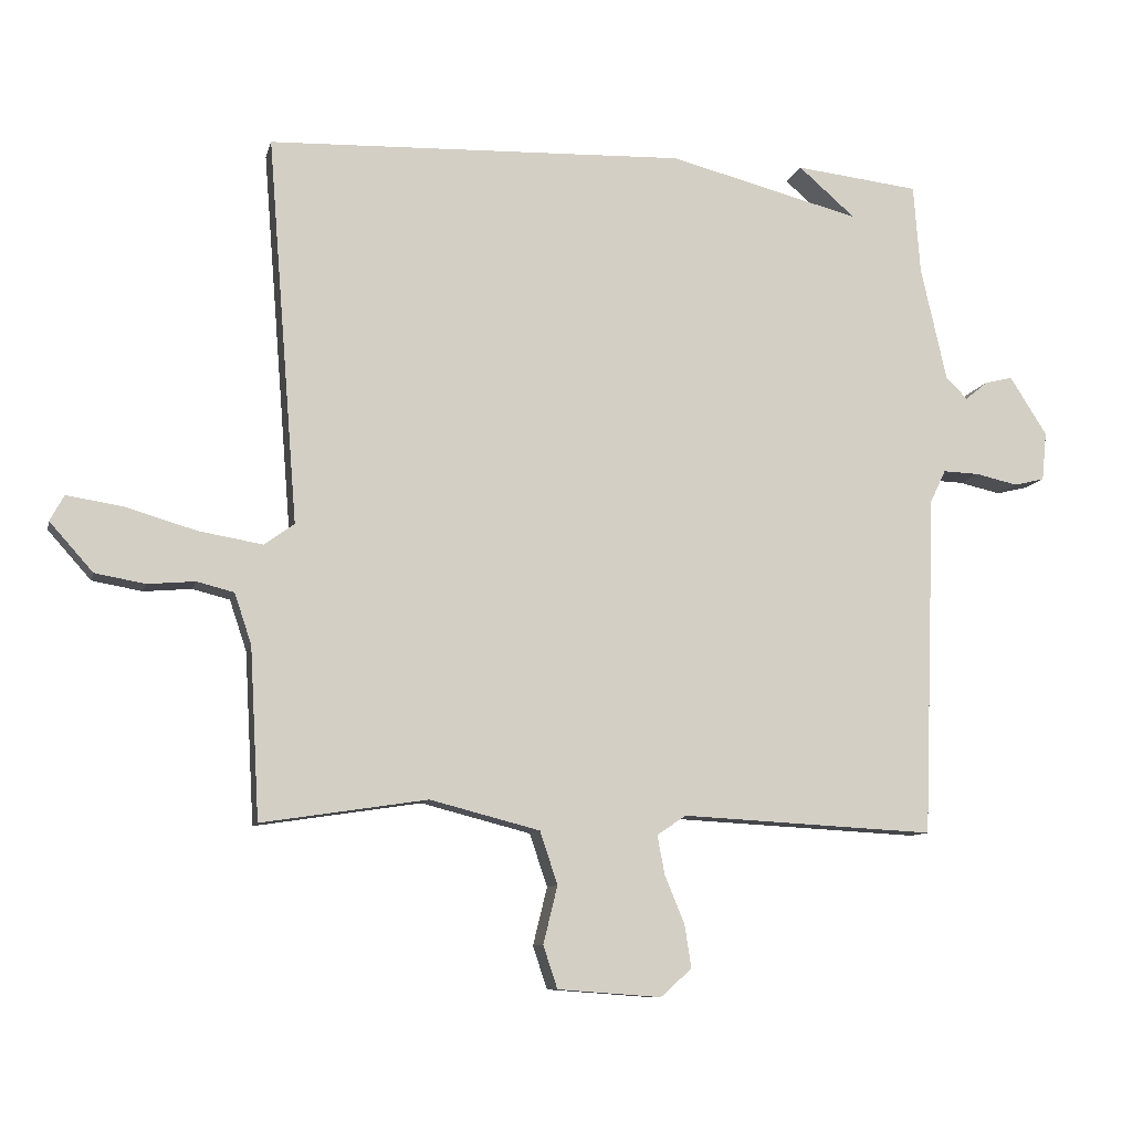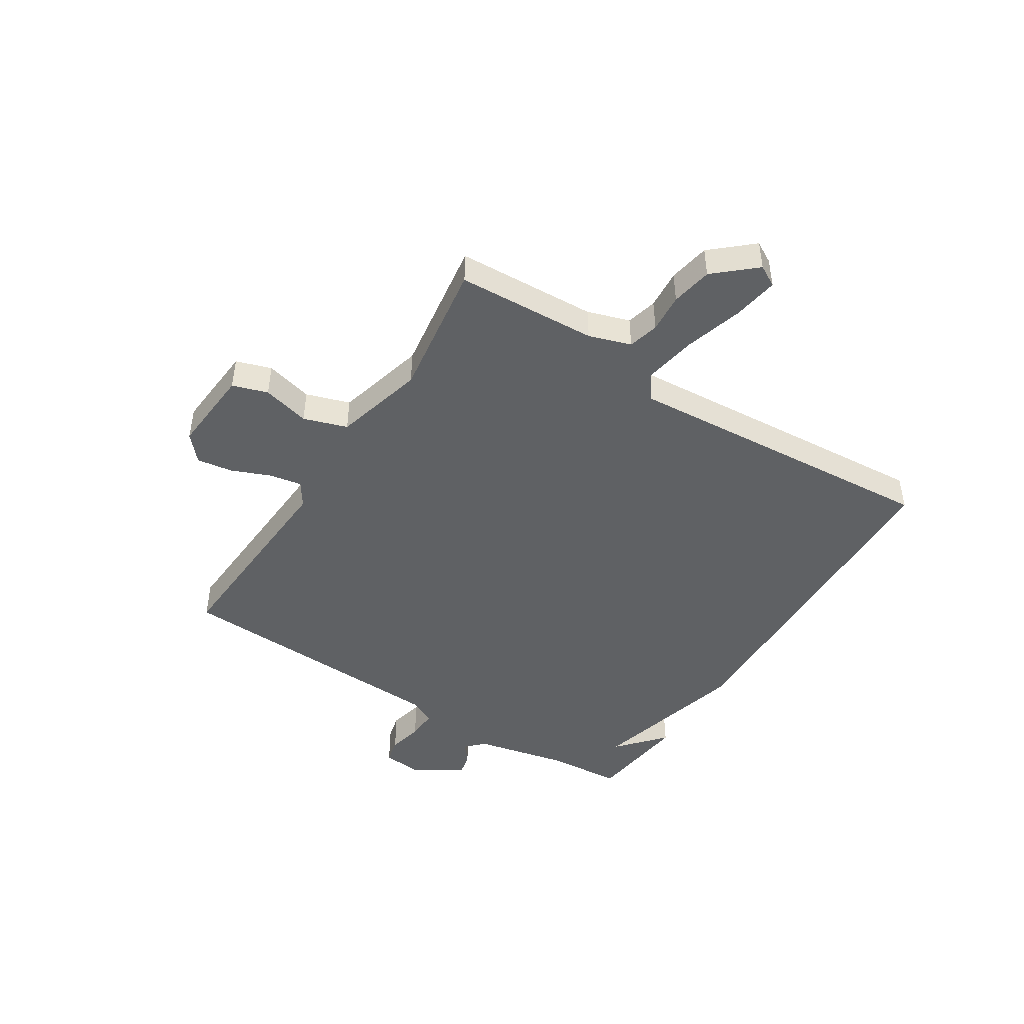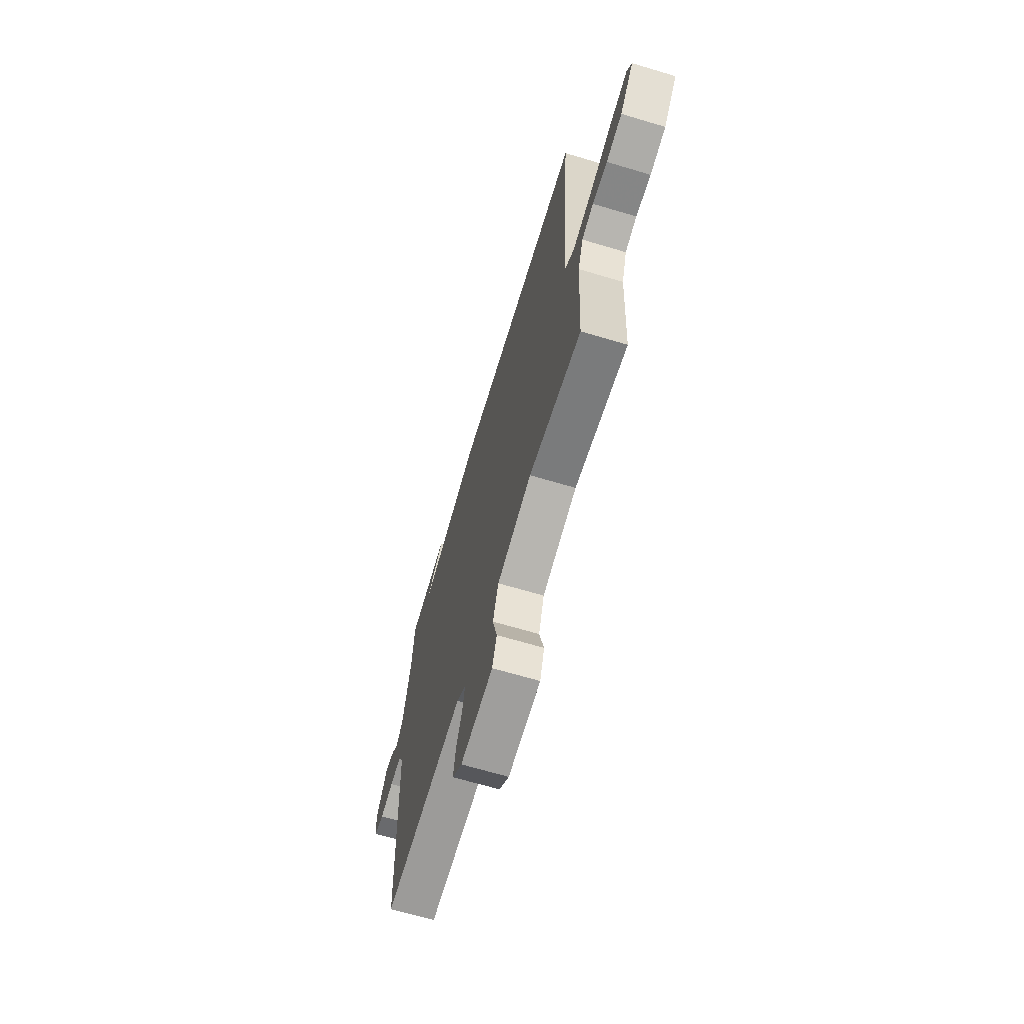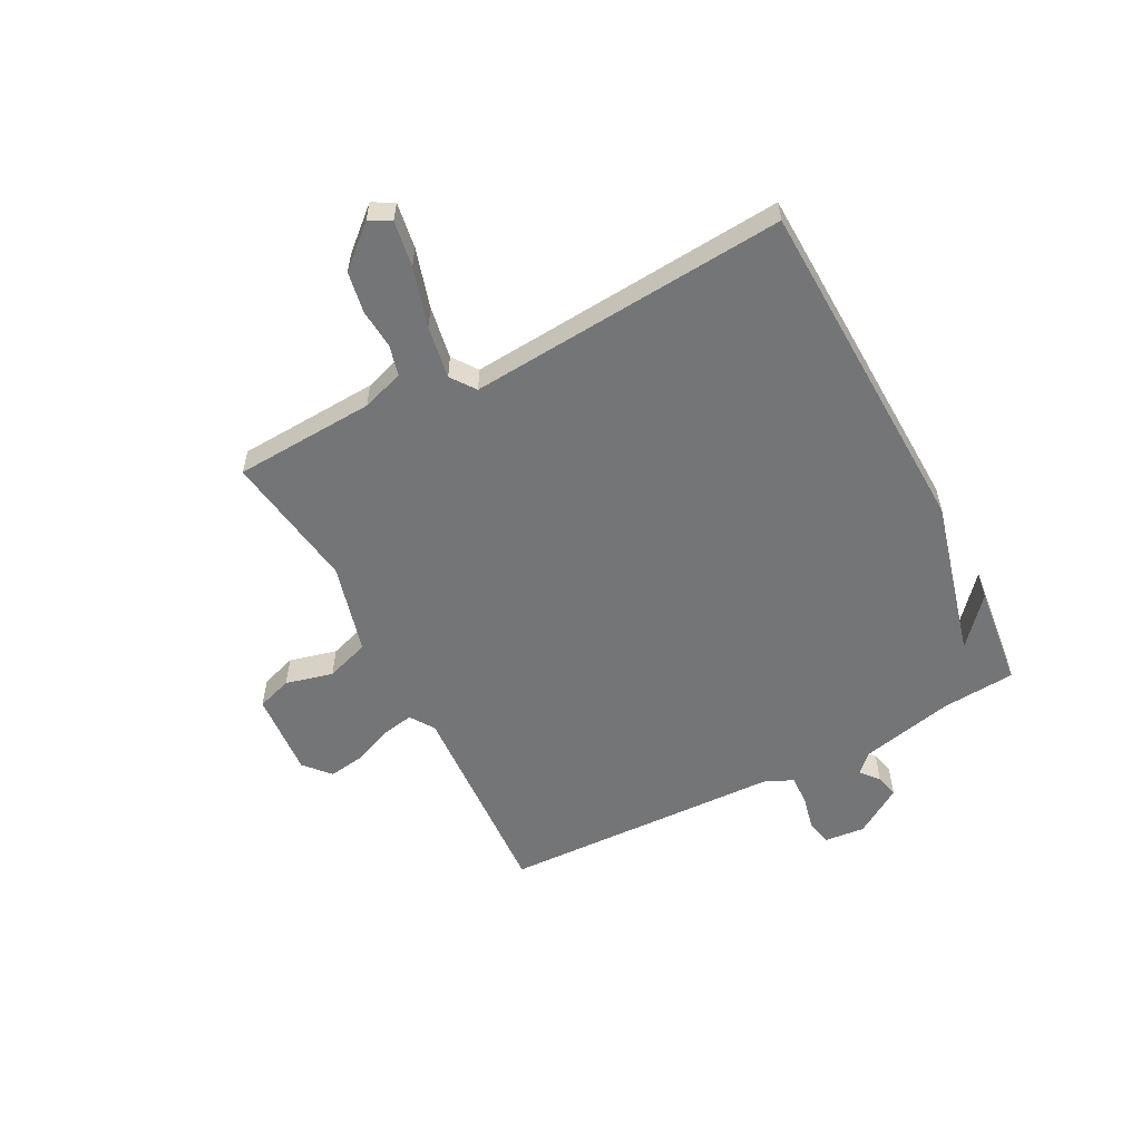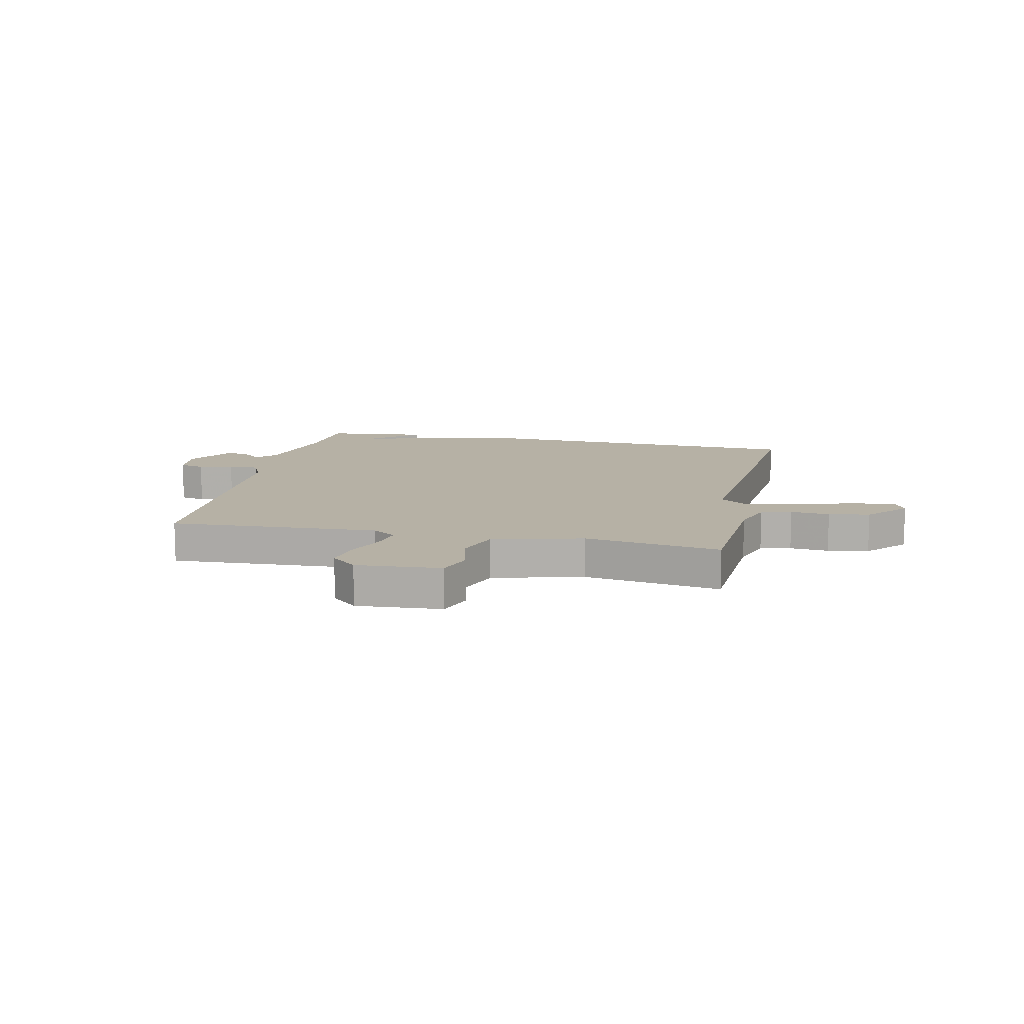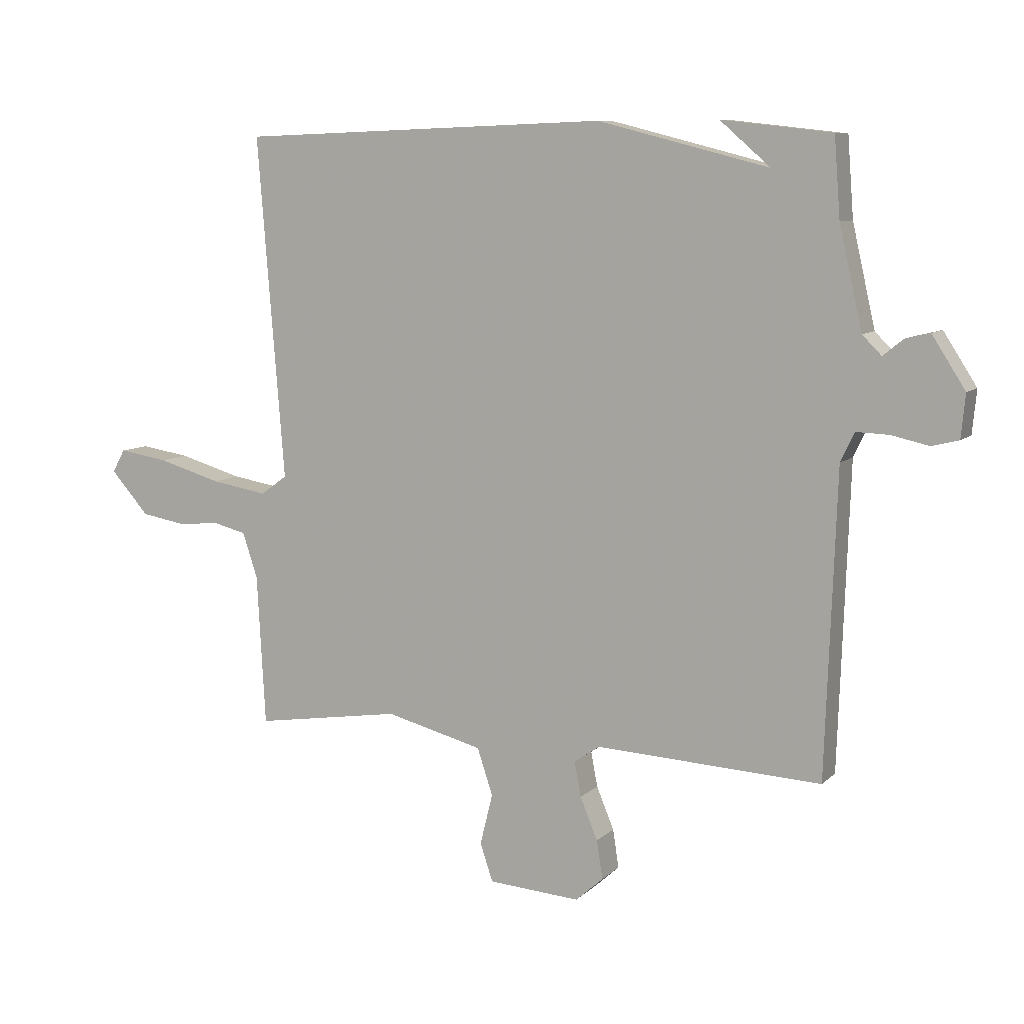
<metadata>
{"format":"obj","ext":"obj","renderer":"f3d","projection":"perspective","resolution":1024,"background":"white","views":[{"elev":-9.5,"azim":-12.9,"up":"+Z"},{"elev":-46.3,"azim":-122.7,"up":"+Y"},{"elev":-66.8,"azim":-106.7,"up":"+Z"},{"elev":-56.5,"azim":-62.5,"up":"+Y"},{"elev":12.0,"azim":-167.7,"up":"+Y"},{"elev":8.4,"azim":24.7,"up":"+Z"}]}
</metadata>
<code>
v 0.5 0.07 -0.5
v 0.125 0.07 -0.48
v 0.082 0.07 -0.509
v 0.093 0.07 -0.567
v 0.122 0.07 -0.637
v 0.132 0.07 -0.701
v 0.086 0.07 -0.742
v -0.067 0.07 -0.731
v -0.088 0.07 -0.668
v -0.067 0.07 -0.583
v -0.093 0.07 -0.505
v -0.255 0.07 -0.463
v -0.5 0.07 -0.5
v -0.514 0.07 -0.248
v -0.539 0.07 -0.173
v -0.594 0.07 -0.159
v -0.664 0.07 -0.165
v -0.738 0.07 -0.152
v -0.802 0.07 -0.08
v -0.781 0.07 -0.042
v -0.699 0.07 -0.055
v -0.593 0.07 -0.086
v -0.499 0.07 -0.102
v -0.455 0.07 -0.07
v -0.5 0.07 0.5
v 0.117 0.07 0.521
v 0.401 0.07 0.448
v 0.317 0.07 0.521
v 0.5 0.07 0.5
v 0.51 0.07 0.369
v 0.548 0.07 0.201
v 0.58 0.07 0.169
v 0.613 0.07 0.196
v 0.654 0.07 0.206
v 0.709 0.07 0.12
v 0.702 0.07 0.048
v 0.657 0.07 0.037
v 0.595 0.07 0.051
v 0.541 0.07 0.053
v 0.518 0.07 0.005
v 0.5 0 -0.5
v 0.125 0 -0.48
v 0.082 0 -0.509
v 0.093 0 -0.567
v 0.122 0 -0.637
v 0.132 0 -0.701
v 0.086 0 -0.742
v -0.067 0 -0.731
v -0.088 0 -0.668
v -0.067 0 -0.583
v -0.093 0 -0.505
v -0.255 0 -0.463
v -0.5 0 -0.5
v -0.514 0 -0.248
v -0.539 0 -0.173
v -0.594 0 -0.159
v -0.664 0 -0.165
v -0.738 0 -0.152
v -0.802 0 -0.08
v -0.781 0 -0.042
v -0.699 0 -0.055
v -0.593 0 -0.086
v -0.499 0 -0.102
v -0.455 0 -0.07
v -0.5 0 0.5
v 0.117 0 0.521
v 0.401 0 0.448
v 0.317 0 0.521
v 0.5 0 0.5
v 0.51 0 0.369
v 0.548 0 0.201
v 0.58 0 0.169
v 0.613 0 0.196
v 0.654 0 0.206
v 0.709 0 0.12
v 0.702 0 0.048
v 0.657 0 0.037
v 0.595 0 0.051
v 0.541 0 0.053
v 0.518 0 0.005
f 36 37 38
f 35 36 38
f 34 35 38
f 33 34 38
f 32 33 38
f 31 32 38 39
f 30 31 39 40
f 27 28 29 30
f 40 1 2
f 30 40 2
f 27 30 2
f 26 27 2
f 25 26 2
f 24 25 2
f 20 21 22
f 19 20 22
f 18 19 22
f 17 18 22
f 16 17 22
f 15 16 22 23
f 24 2 3
f 23 24 3
f 15 23 3
f 14 15 3
f 8 9 10
f 7 8 10
f 6 7 10
f 5 6 10
f 4 5 10
f 4 10 11
f 3 4 11
f 14 3 11 12
f 12 13 14
f 78 77 76
f 78 76 75
f 78 75 74
f 78 74 73
f 78 73 72
f 79 78 72 71
f 80 79 71 70
f 70 69 68 67
f 42 41 80
f 42 80 70
f 42 70 67
f 42 67 66
f 42 66 65
f 42 65 64
f 62 61 60
f 62 60 59
f 62 59 58
f 62 58 57
f 62 57 56
f 63 62 56 55
f 43 42 64
f 43 64 63
f 43 63 55
f 43 55 54
f 50 49 48
f 50 48 47
f 50 47 46
f 50 46 45
f 50 45 44
f 51 50 44
f 51 44 43
f 52 51 43 54
f 54 53 52
f 1 41 42 2
f 2 42 43 3
f 3 43 44 4
f 4 44 45 5
f 5 45 46 6
f 6 46 47 7
f 7 47 48 8
f 8 48 49 9
f 9 49 50 10
f 10 50 51 11
f 11 51 52 12
f 12 52 53 13
f 13 53 54 14
f 14 54 55 15
f 15 55 56 16
f 16 56 57 17
f 17 57 58 18
f 18 58 59 19
f 19 59 60 20
f 20 60 61 21
f 21 61 62 22
f 22 62 63 23
f 23 63 64 24
f 24 64 65 25
f 25 65 66 26
f 26 66 67 27
f 27 67 68 28
f 28 68 69 29
f 29 69 70 30
f 30 70 71 31
f 31 71 72 32
f 32 72 73 33
f 33 73 74 34
f 34 74 75 35
f 35 75 76 36
f 36 76 77 37
f 37 77 78 38
f 38 78 79 39
f 39 79 80 40
f 40 80 41 1

</code>
